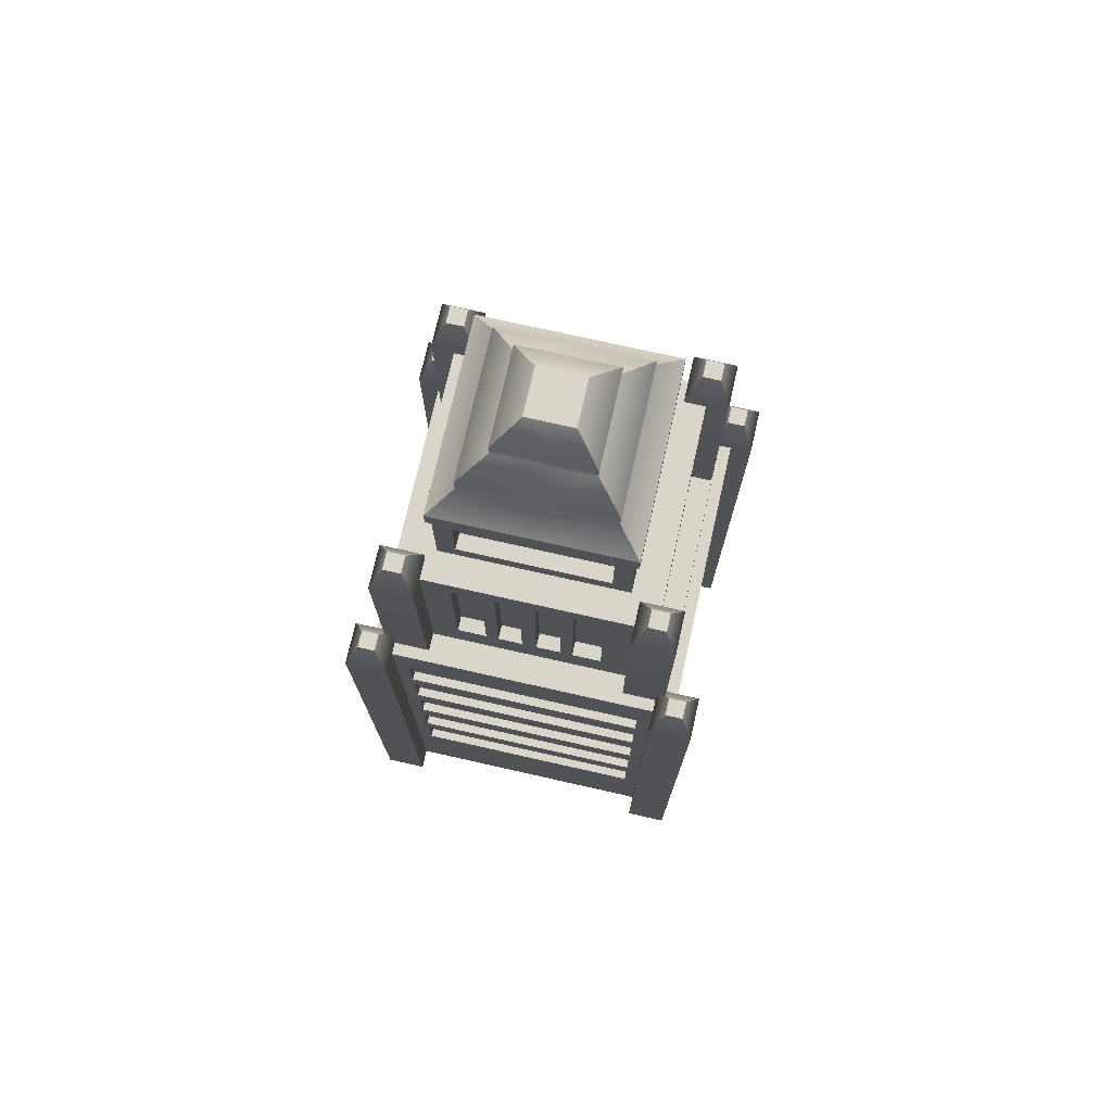
<metadata>
{"format":"obj","ext":"obj","renderer":"f3d","projection":"perspective","resolution":1024,"background":"white","views":[{"elev":74.3,"azim":102.7,"up":"+Y"}]}
</metadata>
<code>
v 6.406 0 -6.406
v 6.406 0 6.406
v 3.774 30.87 -3.774
v 3.774 30.87 3.773
v 5.02 30.87 -5.02
v 5.02 30.87 5.02
v 5.02 22.13 -5.02
v 5.02 22.13 5.02
v 6.406 22.83 -6.406
v 6.406 22.83 6.406
v 3.774 35.06 -3.774
v 3.774 35.06 3.773
v 5.02 23.79 3.009
v 5.02 29.92 3.009
v 5.02 23.79 -3.009
v 5.02 29.92 -3.009
v 5.02 29.92 1.295
v 5.02 23.79 1.295
v 5.02 29.92 -1.295
v 5.02 23.79 -1.295
v 5.02 29.92 0.3009
v 5.02 23.79 0.3009
v 5.02 29.92 -0.301
v 5.02 23.79 -0.301
v 5.02 29.92 -1.813
v 5.02 23.79 -1.813
v 5.02 29.92 1.813
v 5.02 23.79 1.813
v 4.428 29.92 1.813
v 4.428 23.79 1.813
v 4.428 23.79 3.009
v 4.428 29.92 3.009
v 4.428 29.92 0.3009
v 4.428 23.79 0.3009
v 4.428 23.79 1.295
v 4.428 29.92 1.295
v 4.428 29.92 -1.295
v 4.428 23.79 -1.295
v 4.428 23.79 -0.301
v 4.428 29.92 -0.301
v 4.428 23.79 -3.009
v 4.428 23.79 -1.813
v 4.428 29.92 -1.813
v 4.428 29.92 -3.009
v 3.774 31.64 3.02
v 3.774 34.3 3.02
v 3.774 31.64 -3.02
v 3.774 34.3 -3.02
v 3.118 31.64 3.02
v 3.118 34.3 3.02
v 3.118 31.64 -3.02
v 3.118 34.3 -3.02
v 6.406 4.225 -6.406
v 6.406 4.225 6.406
v 6.406 5.03 4.952
v 6.406 20.78 4.952
v 6.406 5.03 -4.952
v 6.406 20.78 -4.952
v 6.406 14.08 -4.952
v 6.406 14.08 4.952
v 6.406 17.43 -4.952
v 6.406 17.43 4.952
v 6.406 7.373 -4.952
v 6.406 7.373 4.952
v 6.406 10.73 -4.952
v 6.406 10.73 4.952
v 6.406 8.383 -4.952
v 6.406 8.383 4.952
v 6.406 11.74 4.952
v 6.406 11.74 -4.952
v 6.406 15.09 -4.952
v 6.406 15.09 4.952
v 6.406 18.44 -4.952
v 6.406 18.44 4.952
v 6.043 5.03 -4.952
v 6.043 5.03 4.952
v 6.043 10.73 -4.952
v 6.043 8.383 -4.952
v 6.043 10.73 4.952
v 6.043 8.383 4.952
v 6.043 15.09 -4.952
v 6.043 15.09 4.952
v 6.043 18.44 -4.952
v 6.043 18.44 4.952
v 6.043 7.373 4.952
v 6.043 7.373 -4.952
v 6.043 14.08 4.952
v 6.043 11.74 4.952
v 6.043 14.08 -4.952
v 6.043 11.74 -4.952
v 6.043 17.43 4.952
v 6.043 17.43 -4.952
v 6.043 20.78 4.952
v 6.043 20.78 -4.952
v 5.913 22.83 -5.913
v 5.913 22.83 5.913
v 5.913 22.13 -5.913
v 5.913 22.13 5.913
v -6.406 0 6.406
v -6.406 0 -6.406
v -3.773 30.87 3.773
v -3.773 30.87 -3.774
v -5.02 30.87 5.02
v -5.02 30.87 -5.02
v -5.02 22.13 5.02
v -5.02 22.13 -5.02
v -6.406 22.83 6.406
v -6.406 22.83 -6.406
v -3.773 35.06 3.773
v -3.773 35.06 -3.774
v -5.02 23.79 -3.009
v -5.02 29.92 -3.009
v -5.02 23.79 3.009
v -5.02 29.92 3.009
v -5.02 29.92 -1.295
v -5.02 23.79 -1.295
v -5.02 29.92 1.295
v -5.02 23.79 1.295
v -5.02 29.92 -0.301
v -5.02 23.79 -0.301
v -5.02 29.92 0.3009
v -5.02 23.79 0.3009
v -5.02 29.92 1.813
v -5.02 23.79 1.813
v -5.02 29.92 -1.813
v -5.02 23.79 -1.813
v -4.428 29.92 -1.813
v -4.428 23.79 -1.813
v -4.428 23.79 -3.009
v -4.428 29.92 -3.009
v -4.428 29.92 -0.301
v -4.428 23.79 -0.301
v -4.428 23.79 -1.295
v -4.428 29.92 -1.295
v -4.428 29.92 1.295
v -4.428 23.79 1.295
v -4.428 23.79 0.3009
v -4.428 29.92 0.3009
v -4.428 23.79 3.009
v -4.428 23.79 1.813
v -4.428 29.92 1.813
v -4.428 29.92 3.009
v -3.773 31.64 -3.02
v -3.773 34.3 -3.02
v -3.773 31.64 3.02
v -3.773 34.3 3.02
v -3.118 31.64 -3.02
v -3.118 34.3 -3.02
v -3.118 31.64 3.02
v -3.118 34.3 3.02
v -6.406 4.225 6.406
v -6.406 4.225 -6.406
v -6.406 5.03 -4.952
v -6.406 20.78 -4.952
v -6.406 5.03 4.952
v -6.406 20.78 4.952
v -6.406 14.08 4.952
v -6.406 14.08 -4.952
v -6.406 17.43 4.952
v -6.406 17.43 -4.952
v -6.406 7.373 4.952
v -6.406 7.373 -4.952
v -6.406 10.73 4.952
v -6.406 10.73 -4.952
v -6.406 8.383 4.952
v -6.406 8.383 -4.952
v -6.406 11.74 -4.952
v -6.406 11.74 4.952
v -6.406 15.09 4.952
v -6.406 15.09 -4.952
v -6.406 18.44 4.952
v -6.406 18.44 -4.952
v -6.043 5.03 4.952
v -6.043 5.03 -4.952
v -6.043 10.73 4.952
v -6.043 8.383 4.952
v -6.043 10.73 -4.952
v -6.043 8.383 -4.952
v -6.043 15.09 4.952
v -6.043 15.09 -4.952
v -6.043 18.44 4.952
v -6.043 18.44 -4.952
v -6.043 7.373 -4.952
v -6.043 7.373 4.952
v -6.043 14.08 -4.952
v -6.043 11.74 -4.952
v -6.043 14.08 4.952
v -6.043 11.74 4.952
v -6.043 17.43 -4.952
v -6.043 17.43 4.952
v -6.043 20.78 -4.952
v -6.043 20.78 4.952
v -5.913 22.83 5.913
v -5.913 22.83 -5.913
v -5.913 22.13 5.913
v -5.913 22.13 -5.913
v 3.009 23.79 5.02
v 3.009 29.92 5.02
v -3.009 23.79 5.02
v -3.009 29.92 5.02
v 1.295 29.92 5.02
v 1.295 23.79 5.02
v -1.295 29.92 5.02
v -1.295 23.79 5.02
v 0.3009 29.92 5.02
v 0.3009 23.79 5.02
v -0.3009 29.92 5.02
v -0.3009 23.79 5.02
v -1.813 29.92 5.02
v -1.813 23.79 5.02
v 1.813 29.92 5.02
v 1.813 23.79 5.02
v 1.813 29.92 4.428
v 1.813 23.79 4.428
v 3.009 23.79 4.428
v 3.009 29.92 4.428
v 0.3009 29.92 4.428
v 0.3009 23.79 4.428
v 1.295 23.79 4.428
v 1.295 29.92 4.428
v -1.295 29.92 4.428
v -1.295 23.79 4.428
v -0.3009 23.79 4.428
v -0.3009 29.92 4.428
v -3.009 23.79 4.428
v -1.813 23.79 4.428
v -1.813 29.92 4.428
v -3.009 29.92 4.428
v 3.02 31.64 3.773
v 3.02 34.3 3.773
v -3.02 31.64 3.773
v -3.02 34.3 3.773
v 3.02 31.64 3.118
v 3.02 34.3 3.118
v -3.02 31.64 3.118
v -3.02 34.3 3.118
v 4.952 5.03 6.406
v 4.952 20.78 6.406
v -4.952 5.03 6.406
v -4.952 20.78 6.406
v -4.952 14.08 6.406
v 4.952 14.08 6.406
v -4.952 17.43 6.406
v 4.952 17.43 6.406
v -4.952 7.373 6.406
v 4.952 7.373 6.406
v -4.952 10.73 6.406
v 4.952 10.73 6.406
v -4.952 8.383 6.406
v 4.952 8.383 6.406
v 4.952 11.74 6.406
v -4.952 11.74 6.406
v -4.952 15.09 6.406
v 4.952 15.09 6.406
v -4.952 18.44 6.406
v 4.952 18.44 6.406
v -4.952 5.03 6.043
v 4.952 5.03 6.043
v -4.952 10.73 6.043
v -4.952 8.383 6.043
v 4.952 10.73 6.043
v 4.952 8.383 6.043
v -4.952 15.09 6.043
v 4.952 15.09 6.043
v -4.952 18.44 6.043
v 4.952 18.44 6.043
v 4.952 7.373 6.043
v -4.952 7.373 6.043
v 4.952 14.08 6.043
v 4.952 11.74 6.043
v -4.952 14.08 6.043
v -4.952 11.74 6.043
v 4.952 17.43 6.043
v -4.952 17.43 6.043
v 4.952 20.78 6.043
v -4.952 20.78 6.043
v 4.151 22.13 5.889
v 5.889 22.13 5.889
v 4.663 32.56 5.377
v 5.377 32.56 5.377
v 4.663 32.56 4.663
v 5.377 32.56 4.663
v 4.151 22.13 4.151
v 5.889 22.13 4.151
v 4.151 31.33 5.889
v 5.889 31.33 5.889
v 5.889 31.33 4.151
v 4.151 31.33 4.151
v -5.889 22.13 5.889
v -4.151 22.13 5.889
v -5.377 32.56 5.377
v -4.663 32.56 5.377
v -5.377 32.56 4.663
v -4.663 32.56 4.663
v -5.889 22.13 4.151
v -4.151 22.13 4.151
v -5.889 31.33 5.889
v -4.151 31.33 5.889
v -4.151 31.33 4.151
v -5.889 31.33 4.151
v -7.275 0 7.275
v -5.537 0 7.275
v -6.763 24.43 6.763
v -6.049 24.43 6.763
v -6.763 24.43 6.049
v -6.049 24.43 6.049
v -7.275 0 5.537
v -5.537 0 5.537
v -7.275 23.2 7.275
v -5.537 23.2 7.275
v -5.537 23.2 5.537
v -7.275 23.2 5.537
v 5.537 0 7.275
v 7.275 0 7.275
v 6.049 24.43 6.763
v 6.763 24.43 6.763
v 6.049 24.43 6.049
v 6.763 24.43 6.049
v 5.537 0 5.537
v 7.275 0 5.537
v 5.537 23.2 7.275
v 7.275 23.2 7.275
v 7.275 23.2 5.537
v 5.537 23.2 5.537
v 4.151 22.13 -5.889
v 5.889 22.13 -5.889
v 4.663 32.56 -5.377
v 5.377 32.56 -5.377
v 4.663 32.56 -4.663
v 5.377 32.56 -4.663
v 4.151 22.13 -4.151
v 5.889 22.13 -4.151
v 4.151 31.33 -5.889
v 5.889 31.33 -5.889
v 5.889 31.33 -4.151
v 4.151 31.33 -4.151
v -5.889 22.13 -5.889
v -4.151 22.13 -5.889
v -5.377 32.56 -5.377
v -4.663 32.56 -5.377
v -5.377 32.56 -4.663
v -4.663 32.56 -4.663
v -5.889 22.13 -4.151
v -4.151 22.13 -4.151
v -5.889 31.33 -5.889
v -4.151 31.33 -5.889
v -4.151 31.33 -4.151
v -5.889 31.33 -4.151
v -7.275 0 -7.275
v -5.537 0 -7.275
v -6.763 24.43 -6.763
v -6.049 24.43 -6.763
v -6.763 24.43 -6.049
v -6.049 24.43 -6.049
v -7.275 0 -5.537
v -5.537 0 -5.537
v -7.275 23.2 -7.275
v -5.537 23.2 -7.275
v -5.537 23.2 -5.537
v -7.275 23.2 -5.537
v 5.537 0 -7.275
v 7.275 0 -7.275
v 6.049 24.43 -6.763
v 6.763 24.43 -6.763
v 6.049 24.43 -6.049
v 6.763 24.43 -6.049
v 5.537 0 -5.537
v 7.275 0 -5.537
v 5.537 23.2 -7.275
v 7.275 23.2 -7.275
v 7.275 23.2 -5.537
v 5.537 23.2 -5.537
v 3.009 23.79 -5.02
v 3.009 29.92 -5.02
v -3.009 23.79 -5.02
v -3.009 29.92 -5.02
v 1.295 29.92 -5.02
v 1.295 23.79 -5.02
v -1.295 29.92 -5.02
v -1.295 23.79 -5.02
v 0.3009 29.92 -5.02
v 0.3009 23.79 -5.02
v -0.3009 29.92 -5.02
v -0.3009 23.79 -5.02
v -1.813 29.92 -5.02
v -1.813 23.79 -5.02
v 1.813 29.92 -5.02
v 1.813 23.79 -5.02
v 1.813 29.92 -4.428
v 1.813 23.79 -4.428
v 3.009 23.79 -4.428
v 3.009 29.92 -4.428
v 0.3009 29.92 -4.428
v 0.3009 23.79 -4.428
v 1.295 23.79 -4.428
v 1.295 29.92 -4.428
v -1.295 29.92 -4.428
v -1.295 23.79 -4.428
v -0.3009 23.79 -4.428
v -0.3009 29.92 -4.428
v -3.009 23.79 -4.428
v -1.813 23.79 -4.428
v -1.813 29.92 -4.428
v -3.009 29.92 -4.428
v 3.02 31.64 -3.774
v 3.02 34.3 -3.774
v -3.02 31.64 -3.774
v -3.02 34.3 -3.774
v 3.02 31.64 -3.118
v 3.02 34.3 -3.118
v -3.02 31.64 -3.118
v -3.02 34.3 -3.118
v 4.952 5.03 -6.406
v 4.952 20.78 -6.406
v -4.952 5.03 -6.406
v -4.952 20.78 -6.406
v -4.952 14.08 -6.406
v 4.952 14.08 -6.406
v -4.952 17.43 -6.406
v 4.952 17.43 -6.406
v -4.952 7.373 -6.406
v 4.952 7.373 -6.406
v -4.952 10.73 -6.406
v 4.952 10.73 -6.406
v -4.952 8.383 -6.406
v 4.952 8.383 -6.406
v 4.952 11.74 -6.406
v -4.952 11.74 -6.406
v -4.952 15.09 -6.406
v 4.952 15.09 -6.406
v -4.952 18.44 -6.406
v 4.952 18.44 -6.406
v -4.952 5.03 -6.043
v 4.952 5.03 -6.043
v -4.952 10.73 -6.043
v -4.952 8.383 -6.043
v 4.952 10.73 -6.043
v 4.952 8.383 -6.043
v -4.952 15.09 -6.043
v 4.952 15.09 -6.043
v -4.952 18.44 -6.043
v 4.952 18.44 -6.043
v 4.952 7.373 -6.043
v -4.952 7.373 -6.043
v 4.952 14.08 -6.043
v 4.952 11.74 -6.043
v -4.952 14.08 -6.043
v -4.952 11.74 -6.043
v 4.952 17.43 -6.043
v -4.952 17.43 -6.043
v 4.952 20.78 -6.043
v -4.952 20.78 -6.043
v -3.945 35.06 3.945
v 3.945 35.06 3.945
v 3.945 35.83 3.945
v -3.945 35.83 3.945
v -0.9481 39.93 0.948
v 0.9481 39.93 0.948
v 0.9481 39.93 -0.9481
v -0.9481 39.93 -0.9481
v -3.945 35.83 -3.945
v 3.945 35.83 -3.945
v 3.945 35.06 -3.945
v -3.945 35.06 -3.945
v 3.945 35.06 -3.1e-05
v 3.945 35.83 -3.1e-05
v 0.9481 39.93 -3.1e-05
v -0.9481 39.93 -3.1e-05
v -3.945 35.83 -3.1e-05
v -3.945 35.06 -3.1e-05
v -3.137 36.76 -3.1e-05
v -3.137 36.76 2.984
v 2.984 36.76 2.984
v 2.984 36.76 -3.1e-05
v 2.984 36.76 -2.984
v -3.137 36.76 -2.984
v 1.946 38.31 -1.946
v 1.946 38.31 -3.1e-05
v 1.946 38.31 1.946
v -1.946 38.31 1.946
v -1.946 38.31 -3.1e-05
v -1.946 38.31 -1.946
v -2.984 37.46 -3.1e-05
v -2.984 37.46 2.984
v 2.984 37.46 2.984
v 2.984 37.46 -3.1e-05
v 2.984 37.46 -2.984
v -2.984 37.46 -2.984
v 1.946 38.88 -1.946
v 1.946 38.88 -3.1e-05
v 1.946 38.88 1.946
v -1.946 38.88 1.946
v -1.946 38.88 -3.1e-05
v -1.946 38.88 -1.946
v 3.774 35.06 -3.1e-05
v -3.773 35.06 -3.1e-05
v 4.812 0.4144 6.406
v 4.812 3.317 6.406
v -4.812 3.317 6.406
v -4.812 0.4144 6.406
v 5.3e-05 3.317 6.406
v 5.3e-05 0.4144 6.406
v -2.406 3.317 6.406
v -2.406 0.4144 6.406
v 2.406 3.317 6.406
v 2.406 0.4144 6.406
v 5.3e-05 3.811 5.204
v 5.3e-05 0.4144 5.204
v -1.344 3.317 5.204
v -1.344 0.4144 5.204
v 1.344 3.317 5.204
v 1.344 0.4144 5.204
v -2.647 3.317 6.406
v -2.647 0.4144 6.406
v 2.647 3.317 6.406
v 2.647 0.4144 6.406
v -0.1896 2.206 5.204
v -0.1896 1.459 5.204
v -0.3806 2.206 5.204
v -0.3806 1.459 5.204
v 0.3807 2.206 5.204
v 0.3807 1.459 5.204
v 0.1896 2.206 5.204
v 0.1896 1.459 5.204
v -0.035 3.317 5.204
v -0.035 0.4144 5.204
v 0.03503 3.317 5.204
v 0.03503 0.4144 5.204
v -3.209 0 7.022
v 3.209 0 7.022
v -3.209 0.2355 7.022
v 3.209 0.2355 7.022
v -3.209 0.2355 6.256
v 3.209 0.2355 6.256
v -3.209 0 6.256
v 3.209 0 6.256
v -7.275 2.32 5.537
v -7.275 2.32 7.275
v -5.537 2.32 7.275
v -5.537 2.32 5.537
v 5.537 2.32 7.275
v 7.275 2.32 7.275
v 7.275 2.32 5.537
v 5.537 2.32 5.537
v 7.275 2.32 -5.537
v 7.275 2.32 -7.275
v 5.537 2.32 -7.275
v 5.537 2.32 -5.537
v -5.537 2.32 -5.537
v -5.537 2.32 -7.275
v -7.275 2.32 -7.275
v -7.275 2.32 -5.537
f 5 3 4 6
f 29 32 31 30
f 10 9 95 96
f 49 51 52 50
f 8 13 14 6
f 21 23 19 25 16 5 6 14 27 17
f 22 18 28 13 8 7 15 26 20 24
f 5 16 15 7
f 33 36 35 34
f 25 19 20 26
f 22 24 23 21
f 37 40 39 38
f 41 44 43 42
f 17 27 28 18
f 27 29 30 28
f 28 30 31 13
f 13 31 32 14
f 14 32 29 27
f 21 33 34 22
f 22 34 35 18
f 18 35 36 17
f 17 36 33 21
f 19 37 38 20
f 20 38 39 24
f 24 39 40 23
f 23 40 37 19
f 15 41 42 26
f 26 42 43 25
f 25 43 44 16
f 16 44 41 15
f 4 45 46 12
f 46 48 11 12
f 45 4 3 47
f 11 48 47 3
f 45 49 50 46
f 50 52 48 46
f 49 45 47 51
f 48 52 51 47
f 2 1 53 54
f 54 55 64 68 66 69 60 72 62 74 56 10
f 56 58 9 10
f 9 58 73 61 71 59 70 65 67 63 57 53
f 55 54 53 57
f 65 70 69 66
f 78 77 79 80
f 76 75 86 85
f 63 67 68 64
f 88 90 89 87
f 59 71 72 60
f 82 81 92 91
f 61 73 74 62
f 84 83 94 93
f 75 76 55 57
f 76 85 64 55
f 65 77 78 67
f 78 80 68 67
f 77 65 66 79
f 68 80 79 66
f 81 82 72 71
f 82 91 62 72
f 83 84 74 73
f 84 93 56 74
f 85 86 63 64
f 75 57 63 86
f 87 89 59 60
f 69 88 87 60
f 59 89 90 70
f 88 69 70 90
f 91 92 61 62
f 81 71 61 92
f 93 94 58 56
f 83 73 58 94
f 97 7 8 98
f 95 97 98 96
f 103 101 102 104
f 127 130 129 128
f 108 107 193 194
f 147 149 150 148
f 106 111 112 104
f 119 121 117 123 114 103 104 112 125 115
f 120 116 126 111 106 105 113 124 118 122
f 103 114 113 105
f 131 134 133 132
f 123 117 118 124
f 120 122 121 119
f 135 138 137 136
f 139 142 141 140
f 115 125 126 116
f 125 127 128 126
f 126 128 129 111
f 111 129 130 112
f 112 130 127 125
f 119 131 132 120
f 120 132 133 116
f 116 133 134 115
f 115 134 131 119
f 117 135 136 118
f 118 136 137 122
f 122 137 138 121
f 121 138 135 117
f 113 139 140 124
f 124 140 141 123
f 123 141 142 114
f 114 142 139 113
f 102 143 144 110
f 144 146 109 110
f 143 102 101 145
f 109 146 145 101
f 143 147 148 144
f 148 150 146 144
f 147 143 145 149
f 146 150 149 145
f 100 99 151 152
f 152 153 162 166 164 167 158 170 160 172 154 108
f 154 156 107 108
f 107 156 171 159 169 157 168 163 165 161 155 151
f 153 152 151 155
f 163 168 167 164
f 176 175 177 178
f 174 173 184 183
f 161 165 166 162
f 186 188 187 185
f 157 169 170 158
f 180 179 190 189
f 159 171 172 160
f 182 181 192 191
f 173 174 153 155
f 174 183 162 153
f 163 175 176 165
f 176 178 166 165
f 175 163 164 177
f 166 178 177 164
f 179 180 170 169
f 180 189 160 170
f 181 182 172 171
f 182 191 154 172
f 183 184 161 162
f 173 155 161 184
f 185 187 157 158
f 167 186 185 158
f 157 187 188 168
f 186 167 168 188
f 189 190 159 160
f 179 169 159 190
f 191 192 156 154
f 181 171 156 192
f 195 105 106 196
f 193 195 196 194
f 103 6 4 101
f 213 214 215 216
f 10 96 193 107
f 233 234 236 235
f 8 6 198 197
f 205 201 211 198 6 103 200 209 203 207
f 206 208 204 210 199 105 8 197 212 202
f 103 105 199 200
f 217 218 219 220
f 209 210 204 203
f 206 205 207 208
f 221 222 223 224
f 225 226 227 228
f 201 202 212 211
f 211 212 214 213
f 212 197 215 214
f 197 198 216 215
f 198 211 213 216
f 205 206 218 217
f 206 202 219 218
f 202 201 220 219
f 201 205 217 220
f 203 204 222 221
f 204 208 223 222
f 208 207 224 223
f 207 203 221 224
f 199 210 226 225
f 210 209 227 226
f 209 200 228 227
f 200 199 225 228
f 4 12 230 229
f 230 12 109 232
f 229 231 101 4
f 109 101 231 232
f 229 230 234 233
f 234 230 232 236
f 233 235 231 229
f 232 231 235 236
f 497 498 515 516
f 54 10 238 256 244 254 242 251 248 250 246 237
f 238 10 107 240
f 107 151 239 245 249 247 252 241 253 243 255 240
f 237 239 151 54
f 247 248 251 252
f 260 262 261 259
f 258 267 268 257
f 245 246 250 249
f 270 269 271 272
f 241 242 254 253
f 264 273 274 263
f 243 244 256 255
f 266 275 276 265
f 257 239 237 258
f 258 237 246 267
f 247 249 260 259
f 260 249 250 262
f 259 261 248 247
f 250 248 261 262
f 263 253 254 264
f 264 254 244 273
f 265 255 256 266
f 266 256 238 275
f 267 246 245 268
f 257 268 245 239
f 269 242 241 271
f 251 242 269 270
f 241 252 272 271
f 270 272 252 251
f 273 244 243 274
f 263 274 243 253
f 275 238 240 276
f 265 276 240 255
f 195 98 8 105
f 193 96 98 195
f 285 286 280 279
f 279 280 282 281
f 281 282 287 288
f 286 287 282 280
f 288 285 279 281
f 277 278 286 285
f 278 284 287 286
f 288 287 284 283
f 283 277 285 288
f 297 298 292 291
f 291 292 294 293
f 293 294 299 300
f 298 299 294 292
f 300 297 291 293
f 289 290 298 297
f 290 296 299 298
f 300 299 296 295
f 295 289 297 300
f 309 310 304 303
f 303 304 306 305
f 305 306 311 312
f 310 311 306 304
f 312 309 303 305
f 538 539 310 309
f 539 540 311 310
f 312 311 540 537
f 537 538 309 312
f 321 322 316 315
f 315 316 318 317
f 317 318 323 324
f 322 323 318 316
f 324 321 315 317
f 541 542 322 321
f 542 543 323 322
f 324 323 543 544
f 544 541 321 324
f 333 327 328 334
f 327 329 330 328
f 329 336 335 330
f 334 328 330 335
f 336 329 327 333
f 325 333 334 326
f 326 334 335 332
f 336 331 332 335
f 331 336 333 325
f 345 339 340 346
f 339 341 342 340
f 341 348 347 342
f 346 340 342 347
f 348 341 339 345
f 337 345 346 338
f 338 346 347 344
f 348 343 344 347
f 343 348 345 337
f 357 351 352 358
f 351 353 354 352
f 353 360 359 354
f 358 352 354 359
f 360 353 351 357
f 550 551 357 358
f 549 550 358 359
f 360 552 549 359
f 551 552 360 357
f 369 363 364 370
f 363 365 366 364
f 365 372 371 366
f 370 364 366 371
f 372 365 363 369
f 546 547 369 370
f 545 546 370 371
f 372 548 545 371
f 547 548 372 369
f 104 102 3 5
f 389 392 391 390
f 9 108 194 95
f 409 411 412 410
f 7 373 374 5
f 381 383 379 385 376 104 5 374 387 377
f 382 378 388 373 7 106 375 386 380 384
f 104 376 375 106
f 393 396 395 394
f 385 379 380 386
f 382 384 383 381
f 397 400 399 398
f 401 404 403 402
f 377 387 388 378
f 387 389 390 388
f 388 390 391 373
f 373 391 392 374
f 374 392 389 387
f 381 393 394 382
f 382 394 395 378
f 378 395 396 377
f 377 396 393 381
f 379 397 398 380
f 380 398 399 384
f 384 399 400 383
f 383 400 397 379
f 375 401 402 386
f 386 402 403 385
f 385 403 404 376
f 376 404 401 375
f 3 405 406 11
f 406 408 110 11
f 405 3 102 407
f 110 408 407 102
f 405 409 410 406
f 410 412 408 406
f 409 405 407 411
f 408 412 411 407
f 1 100 152 53
f 53 413 422 426 424 427 418 430 420 432 414 9
f 414 416 108 9
f 108 416 431 419 429 417 428 423 425 421 415 152
f 413 53 152 415
f 423 428 427 424
f 436 435 437 438
f 434 433 444 443
f 421 425 426 422
f 446 448 447 445
f 417 429 430 418
f 440 439 450 449
f 419 431 432 420
f 442 441 452 451
f 433 434 413 415
f 434 443 422 413
f 423 435 436 425
f 436 438 426 425
f 435 423 424 437
f 426 438 437 424
f 439 440 430 429
f 440 449 420 430
f 441 442 432 431
f 442 451 414 432
f 443 444 421 422
f 433 415 421 444
f 445 447 417 418
f 427 446 445 418
f 417 447 448 428
f 446 427 428 448
f 449 450 419 420
f 439 429 419 450
f 451 452 416 414
f 441 431 416 452
f 196 106 7 97
f 194 196 97 95
f 453 454 455 456
f 457 458 467 468
f 461 462 463 464
f 454 465 466 455
f 469 470 453 456
f 485 486 478 479
f 484 485 479 480
f 480 481 483 484
f 482 477 487 488
f 109 12 454 453
f 463 11 110 464
f 12 495 465 454
f 470 496 109 453
f 465 495 11 463
f 466 465 463 462
f 477 478 486 487
f 467 459 460 468
f 488 483 481 482
f 464 470 469 461
f 110 496 470 464
f 472 471 469 456
f 455 473 472 456
f 455 466 474 473
f 475 474 466 462
f 476 475 462 461
f 461 469 471 476
f 489 490 478 477
f 479 478 490 491
f 480 479 491 492
f 492 493 481 480
f 482 481 493 494
f 494 489 477 482
f 484 483 471 472
f 472 473 485 484
f 473 474 486 485
f 487 486 474 475
f 488 487 475 476
f 476 471 483 488
f 467 490 489 459
f 491 490 467 458
f 492 491 458 457
f 468 493 492 457
f 494 493 468 460
f 460 459 489 494
f 2 54 498 497
f 54 151 499 513 503 501 505 515 498
f 151 99 500 499
f 99 2 497 516 506 502 504 514 500
f 518 517 519 520
f 504 503 513 514
f 522 521 523 524
f 501 503 509 525 507
f 503 504 510 509
f 504 502 508 526 510
f 506 505 511 512
f 505 501 507 527 511
f 502 506 512 528 508
f 514 513 499 500
f 516 515 505 506
f 525 509 519 517
f 509 510 520 519
f 526 508 507 525
f 512 511 521 522
f 511 527 523 521
f 527 528 524 523
f 528 512 522 524
f 526 525 517 518
f 510 526 518 520
f 528 527 507 508
f 529 530 532 531
f 531 532 534 533
f 533 534 536 535
f 530 536 534 532
f 535 529 531 533
f 307 301 538 537
f 301 302 539 538
f 302 308 540 539
f 537 540 308 307
f 313 314 542 541
f 314 320 543 542
f 544 543 320 319
f 319 313 541 544
f 362 546 545 368
f 361 547 546 362
f 367 548 547 361
f 545 548 367 368
f 350 550 549 356
f 349 551 550 350
f 355 552 551 349
f 549 552 355 356

</code>
